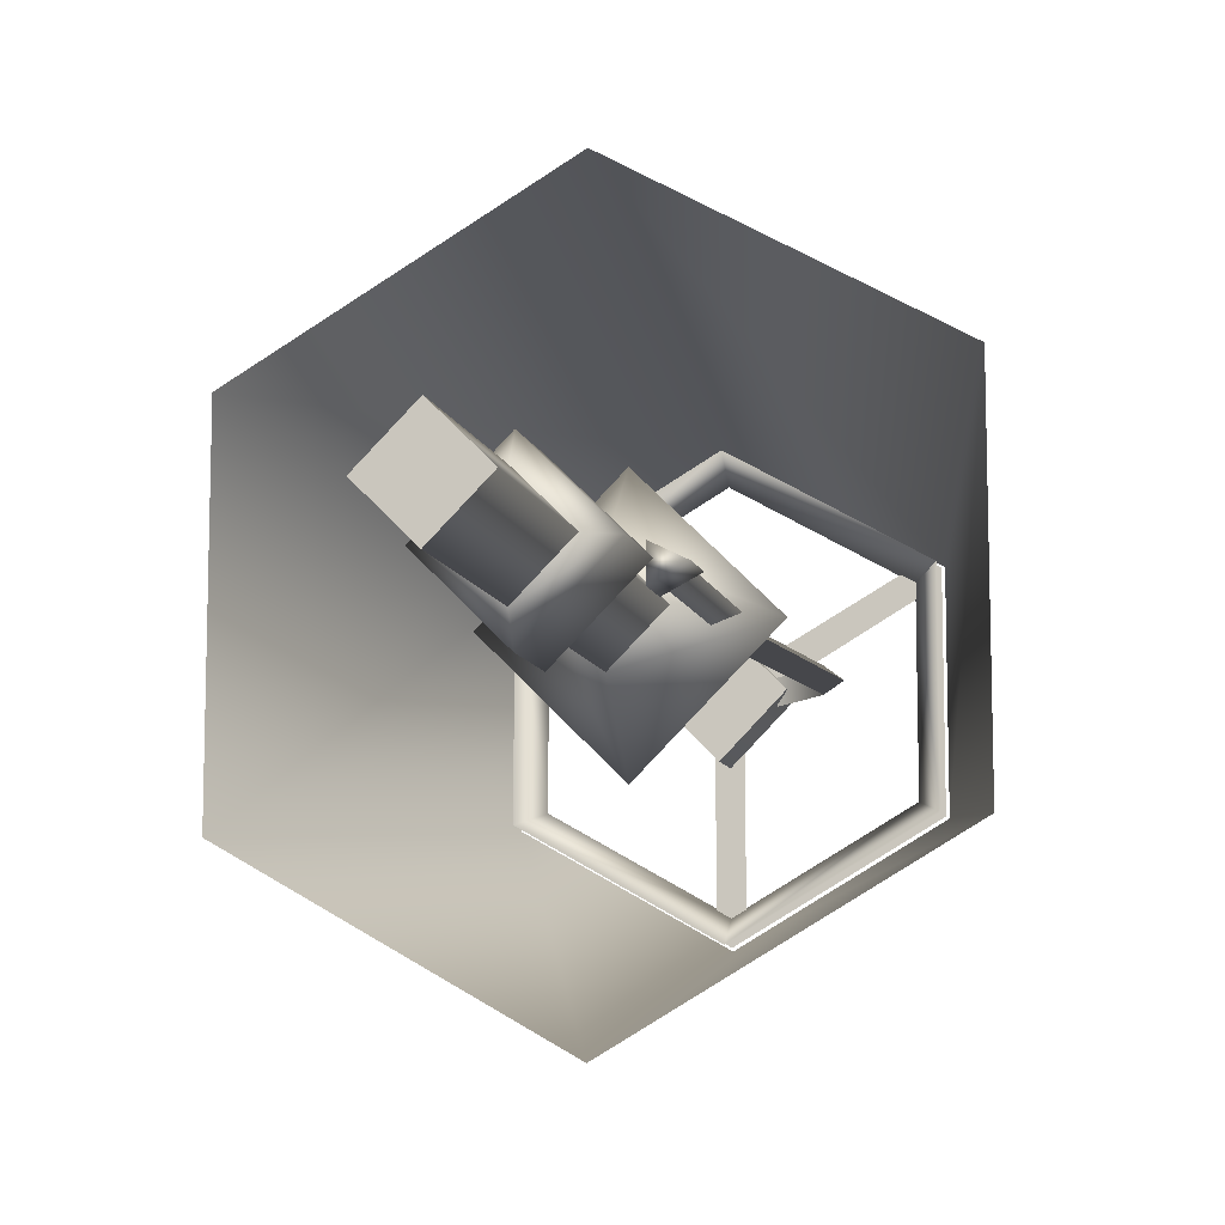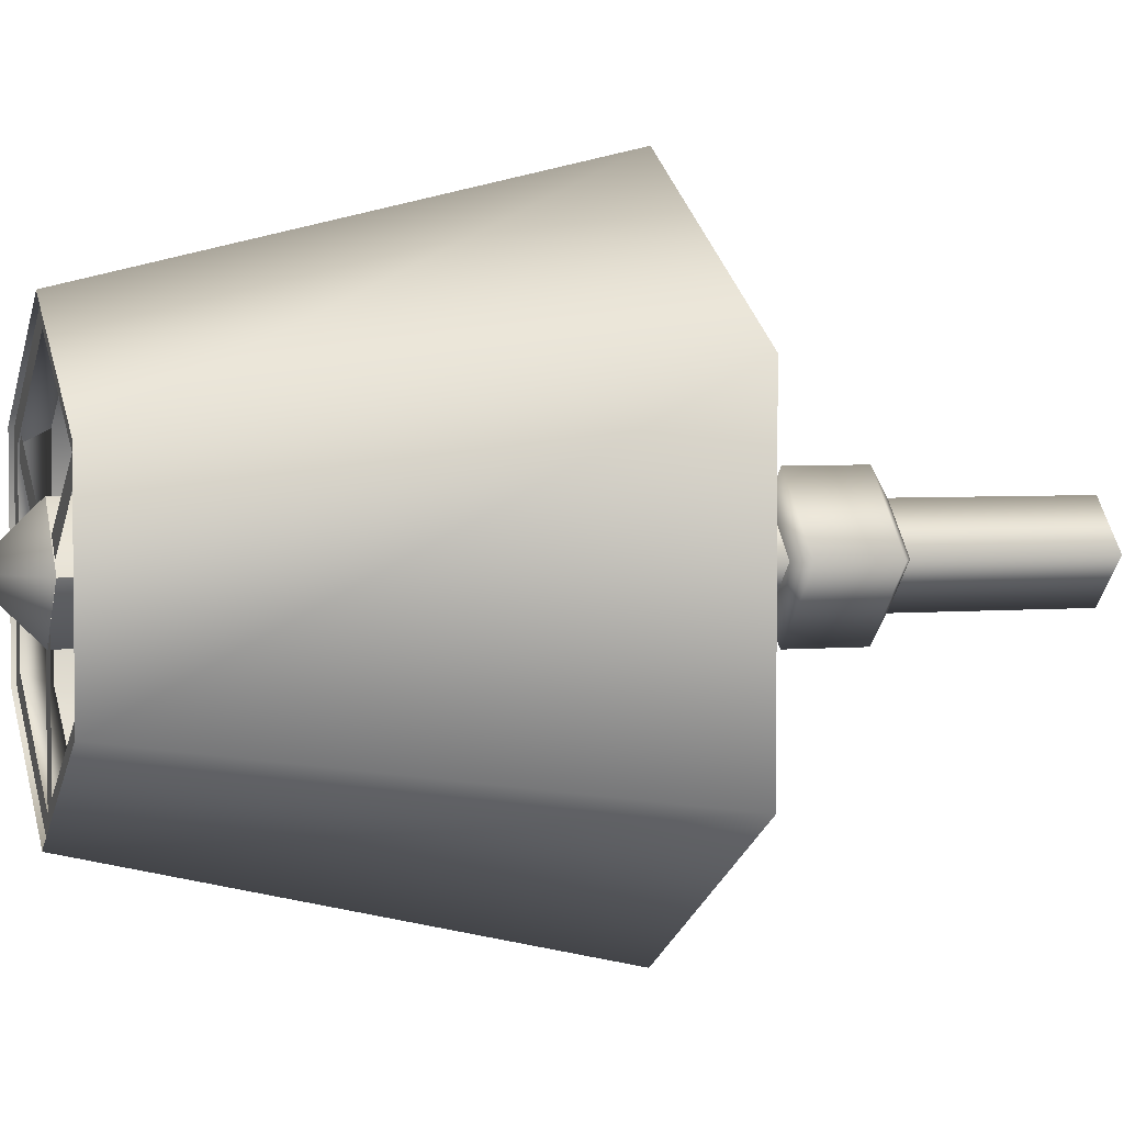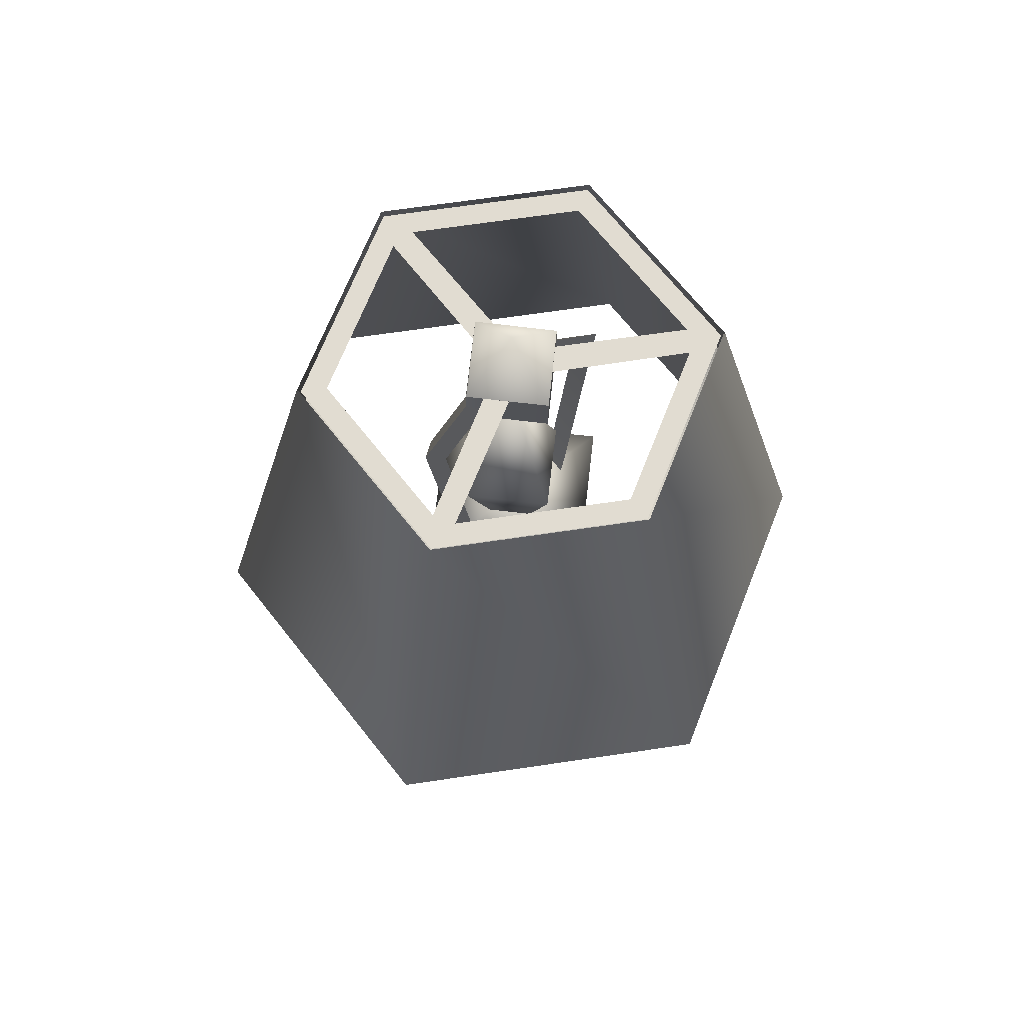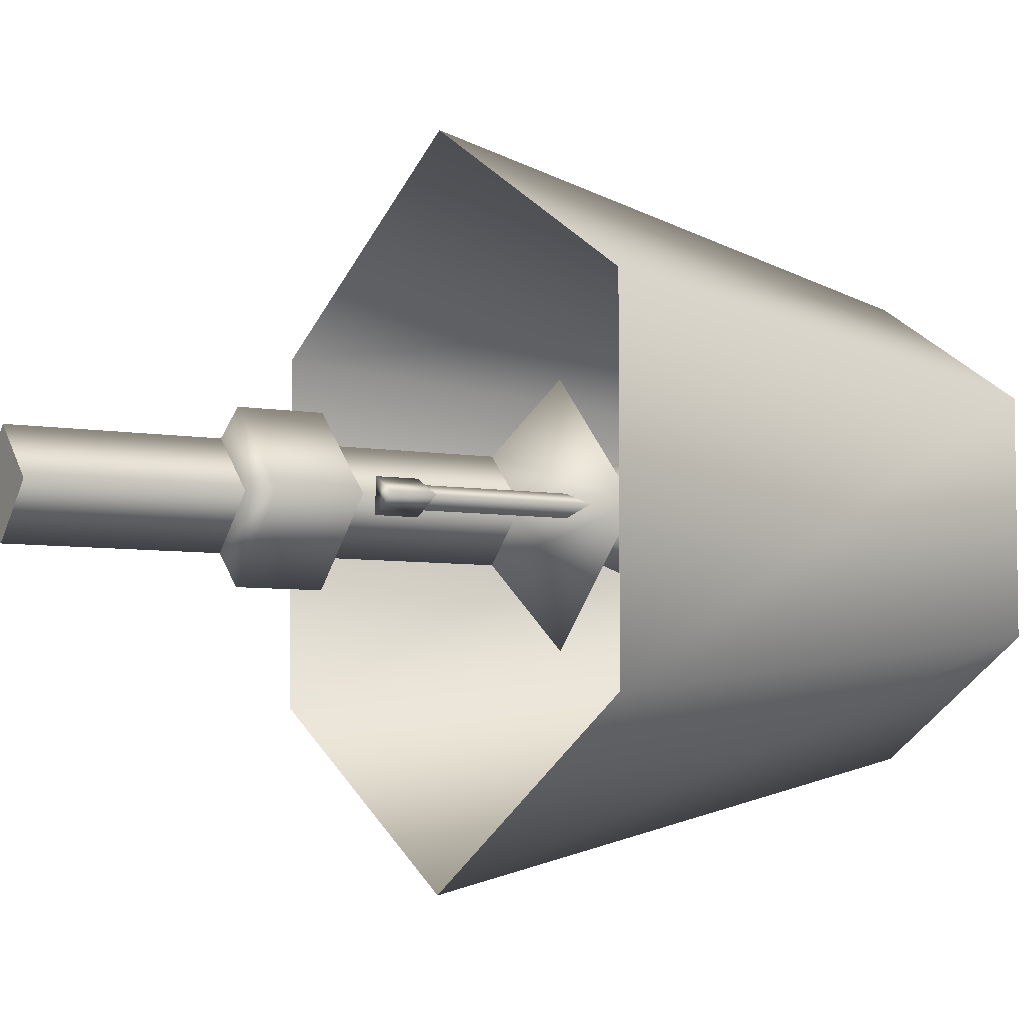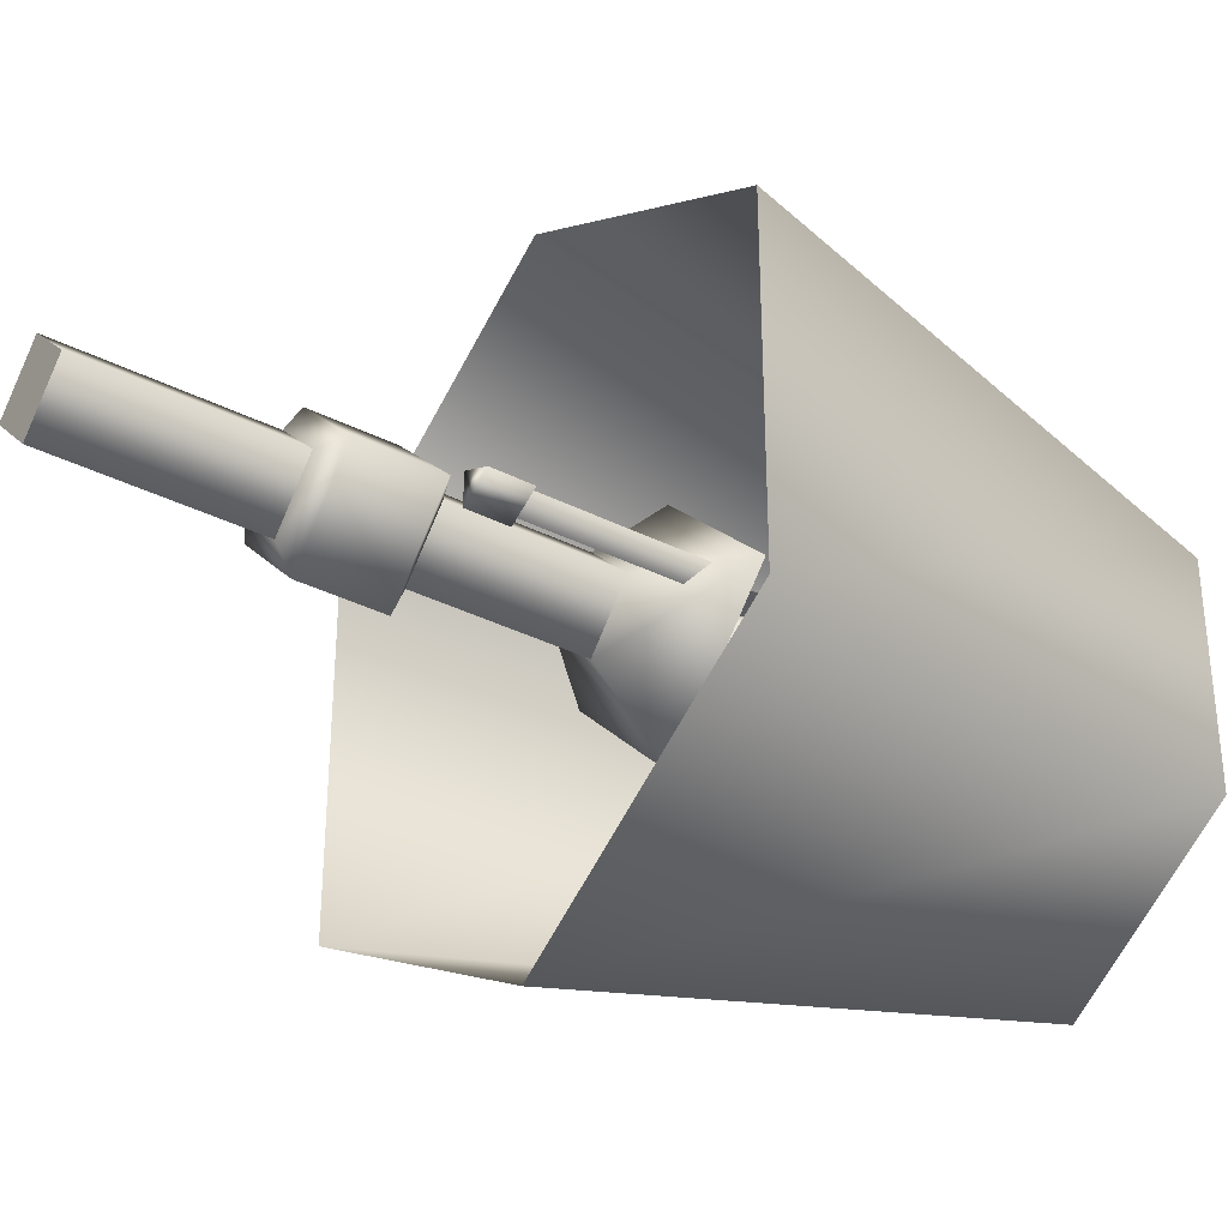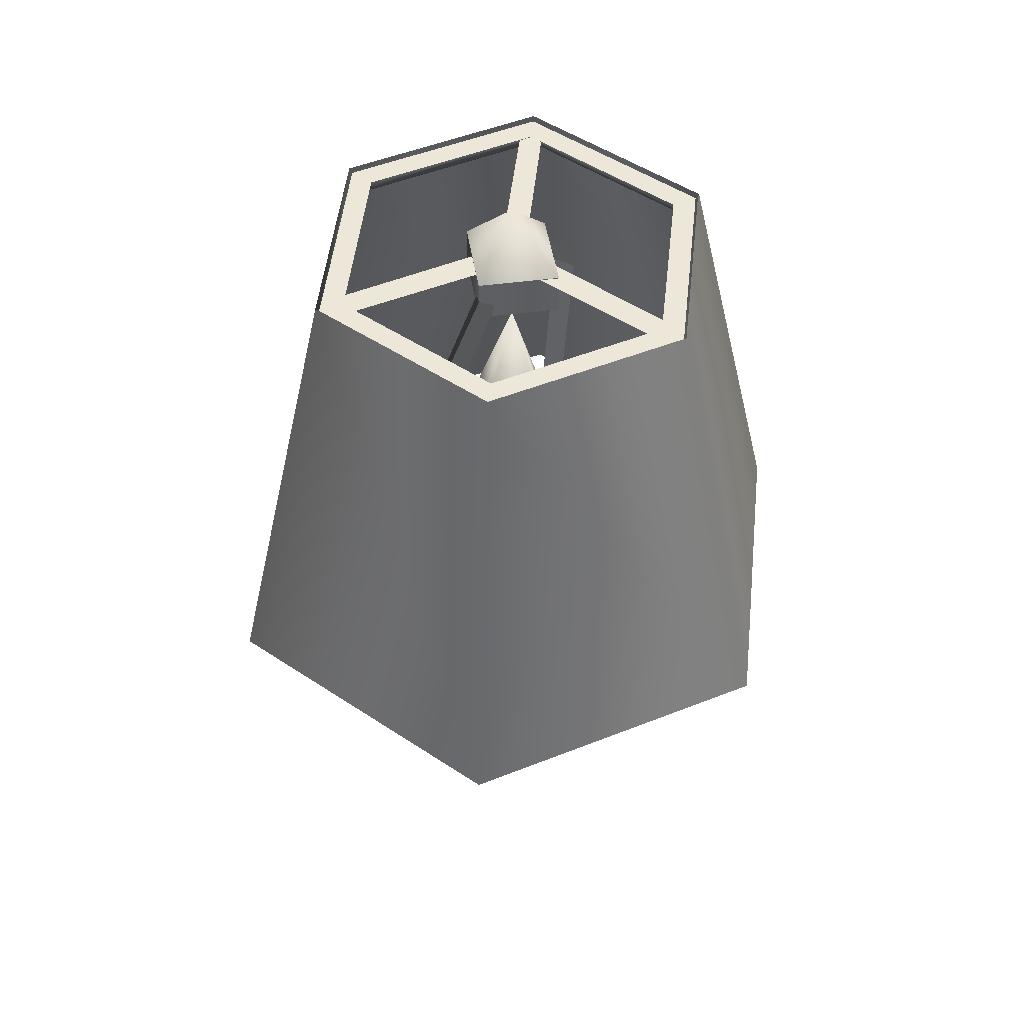
<metadata>
{"format":"obj","ext":"obj","renderer":"f3d","projection":"perspective","resolution":1024,"background":"white","views":[{"elev":-10.7,"azim":14.1,"up":"+Z"},{"elev":3.7,"azim":-106.9,"up":"+Z"},{"elev":69.0,"azim":-38.4,"up":"+Y"},{"elev":-5.4,"azim":59.3,"up":"+Z"},{"elev":-35.2,"azim":56.1,"up":"+Z"},{"elev":49.9,"azim":126.3,"up":"+Y"}]}
</metadata>
<code>
o model_5018
v 0 0 -0.05072
v 0 0.2021 -0.05072
v 0.05072 0.2021 0
v 0.05072 0 0
v 0 0.2021 0.05072
v -0.05072 0.2021 0
v -0.05072 0 0
v 0 0 0.05072
v -0.05072 0 0
v -0.05072 0.2021 0
v 0.05072 0 0
v 0.05072 0.2021 0
v 0.05072 0.479 0
v 0 0.479 0.05072
v 0 0.3132 0.05072
v 0.05072 0.3132 0
v -0.05072 0.479 0
v 0 0.479 -0.05072
v 0 0.3132 -0.05072
v -0.05072 0.3132 0
v -0.05072 0.3132 0
v -0.05072 0.479 0
v 0.05072 0.479 0
v 0.05072 0.3132 0
v 0 0 0.05072
v -0.05072 0 0
v 0 0 -0.05072
v 0.05072 0 0
v 0.09847 0.3613 0
v 0.07557 0.3613 -0.01128
v 0.07557 0.5531 -0.01128
v 0.09847 0.5531 0
v 0.07557 0.3613 -0.01128
v 0.07557 0.3613 0.01128
v 0.07557 0.5531 0.01128
v 0.07557 0.5531 -0.01128
v 0.09847 0.3613 0
v 0.09847 0.5531 0
v 0.07077 0.3188 -0.01722
v 0.07077 0.3613 -0.01722
v 0.1044 0.3613 0
v 0.1044 0.3188 0
v 0.07077 0.3613 -0.01722
v 0.07077 0.3188 -0.01722
v 0.07077 0.3188 0.01722
v 0.07077 0.3613 0.01722
v 0.1044 0.3188 0
v 0.1044 0.3613 0
v 0.07077 0.3613 0.01722
v 0.07077 0.3188 0.01722
v 0.07077 0.3188 -0.01722
v 0.1044 0.3188 0
v 0.07077 0.3188 0.01722
v 0.1044 0.3613 0
v 0.07077 0.3613 0.01722
v -0.05072 0.479 0
v 0 0.479 0.05072
v 0 0.5531 0.1286
v -0.1286 0.5531 0
v 0.05072 0.479 0
v 0.1286 0.5531 0
v 0.1286 0.5531 0
v 0.05072 0.479 0
v 0 0.479 -0.05072
v 0 0.5531 -0.1286
v -0.05072 0.479 0
v -0.1286 0.5531 0
v 0 0.5681 0
v 0 0.5681 0
v -0.08002 0.218 0
v -0.05072 0.2021 0
v 0 0.2021 0.05072
v 0 0.218 0.08002
v 0 0.3132 0.05072
v -0.05072 0.3132 0
v -0.08002 0.3018 0
v 0 0.3018 0.08002
v 0.05072 0.2021 0
v 0.08002 0.218 0
v 0.05072 0.3132 0
v 0.08002 0.3018 0
v 0.08002 0.218 0
v 0.05072 0.2021 0
v 0 0.2021 -0.05072
v 0 0.218 -0.08002
v 0 0.3132 -0.05072
v 0.05072 0.3132 0
v 0.08002 0.3018 0
v 0 0.3018 -0.08002
v -0.05072 0.2021 0
v -0.08002 0.218 0
v -0.05072 0.3132 0
v -0.08002 0.3018 0
v 0.08282 0.5483 -0.0006329
v 0.06534 0.5483 -0.01369
v 0.1017 0.8498 -0.01369
v 0.119 0.8553 -0.0006329
v 0.05059 0.9029 -0.01369
v 0.05132 0.9226 -0.0006329
v 0.1017 0.8498 0.01243
v 0.05059 0.9029 0.01243
v 0.05059 0.9029 -0.01369
v 0.1017 0.8498 -0.01369
v 0.1017 0.8498 0.01243
v 0.1017 0.8498 -0.01369
v 0.06534 0.5483 -0.01369
v 0.06534 0.5483 0.01243
v 0.1017 0.8498 0.01243
v 0.06534 0.5483 0.01243
v 0.08282 0.5483 -0.0006329
v 0.119 0.8553 -0.0006329
v 0.05132 0.9226 -0.0006329
v 0.05059 0.9029 0.01243
v -0.06473 0.5483 -0.01369
v -0.08222 0.5483 -0.0006329
v -0.1184 0.8553 -0.0006329
v -0.1011 0.8498 -0.01369
v -0.05071 0.9226 -0.0006329
v -0.04998 0.9029 -0.01369
v -0.1011 0.8498 0.01243
v -0.1011 0.8498 -0.01369
v -0.04998 0.9029 -0.01369
v -0.04998 0.9029 0.01243
v -0.06473 0.5483 -0.01369
v -0.1011 0.8498 -0.01369
v -0.1011 0.8498 0.01243
v -0.06473 0.5483 0.01243
v -0.1184 0.8553 -0.0006329
v -0.08222 0.5483 -0.0006329
v -0.06473 0.5483 0.01243
v -0.1011 0.8498 0.01243
v -0.04998 0.9029 0.01243
v -0.05071 0.9226 -0.0006329
v 0.1974 0.9424 -0.114
v 0.3059 0.4219 -0.1766
v 0 0.4219 -0.3532
v 0 0.9424 -0.2279
v -0.3059 0.4219 0.1766
v -0.1974 0.9424 0.114
v -0.1974 0.9424 -0.114
v -0.3059 0.4219 -0.1766
v -0.1974 0.9424 0.114
v 0 0.4219 0.3532
v 0 0.9424 0.2279
v 0.3059 0.4219 -0.1766
v 0.1974 0.9424 0.114
v 0.3059 0.4219 0.1766
v -0.3059 0.4219 -0.1766
v -0.1974 0.9424 -0.114
v 0.3058 0.4219 -0.1766
v 0.1964 0.9424 -0.1134
v 0 0.9424 -0.2268
v 0 0.4219 -0.3531
v -0.1964 0.9424 0.1134
v -0.3058 0.4219 0.1766
v -0.3058 0.4219 -0.1766
v -0.1964 0.9424 -0.1134
v -0.3058 0.4219 0.1766
v -0.1964 0.9424 0.1134
v 0 0.9424 0.2268
v 0 0.4219 0.3531
v 0.3058 0.4219 0.1766
v 0.1964 0.9424 0.1134
v -0.1964 0.9424 -0.1134
v 0.3058 0.4219 0.1766
v 0.194 0.9057 0.112
v 0 0.9057 0.224
v 0 0.9378 0.1964
v 0.1701 0.9378 0.09822
v 0.194 0.9057 -0.112
v 0.194 0.9057 0.112
v 0.1701 0.9378 -0.09822
v 0 0.9057 -0.224
v 0.1701 0.9378 -0.09822
v 0 0.9378 -0.1964
v -0.194 0.9057 -0.112
v 0 0.9378 -0.1964
v -0.1701 0.9378 -0.09822
v -0.194 0.9057 0.112
v -0.1701 0.9378 0.09822
v 0 0.9057 0.224
v 0 0.9378 0.1964
v 0 0.9378 0.224
v 0.194 0.9378 0.112
v 0.1701 0.9378 0.09822
v 0.194 0.9378 -0.112
v 0.1701 0.9378 -0.09822
v -0.194 0.9378 0.112
v -0.1701 0.9378 0.09822
v -0.194 0.9378 -0.112
v -0.1701 0.9378 0.09822
v -0.1701 0.9378 -0.09822
v 0 0.9378 -0.224
v -0.194 0.9378 -0.112
v -0.1701 0.9378 -0.09822
v 0 0.9378 -0.1964
v 0.194 0.9378 -0.112
v 0 0.9368 0.06174
v -0.06129 0.9368 -0.0006329
v -0.06129 0.8894 -0.0006329
v 0 0.8894 0.06174
v -0.06129 0.9368 -0.0006329
v 0 0.9368 -0.063
v 0 0.8894 -0.063
v -0.06129 0.8894 -0.0006329
v 0 0.9368 -0.063
v 0.06129 0.9368 -0.0006329
v 0.06129 0.8894 -0.0006329
v 0 0.8894 -0.063
v 0.06129 0.9368 -0.0006329
v 0 0.9368 0.06174
v 0 0.8894 0.06174
v 0.06129 0.8894 -0.0006329
v -0.06129 0.8894 -0.0006329
v 0 0.8894 -0.063
v 0.06129 0.8894 -0.0006329
v 0 0.8894 0.06174
v 0.006644 0.936 0.01151
v -0.006643 0.936 -0.01151
v -0.1856 0.936 0.09266
v -0.1733 0.936 0.114
v 0.006769 0.936 -0.01172
v -0.00768 0.936 0.0133
v 0.1723 0.936 0.1157
v 0.1857 0.936 0.09246
v -0.01421 0.936 0
v 0.01421 0.936 0
v 0.01317 0.936 -0.2075
v -0.01317 0.936 -0.2075
v -0.0665 0.6611 0
v 0 0.848 0
v 0 0.6611 -0.0665
v -0.0665 0.6611 0
v -0.03328 0.5612 0
v 0 0.5612 0.03328
v 0 0.6611 0.0665
v 0 0.848 0
v 0 0.5612 -0.03328
v -0.03328 0.5612 0
v 0.03328 0.5612 0
v 0.0665 0.6611 0
v 0.0665 0.6611 0
v 0.03328 0.5612 0
v -2.939e-07 1.001 0
v 0 0.9368 -0.063
v -0.06129 0.9368 0
v 0.06129 0.9368 -0.0006329
v -0.06129 0.9368 0
v 0 0.9368 0.06174
v 0.06129 0.9368 -0.0006329
g surface_000
f 27 28 25
f 25 26 27
f 18 23 24
f 18 24 19
f 17 18 19
f 17 19 20
f 21 14 22
f 21 15 14
f 13 14 15
f 13 15 16
f 11 12 5
f 11 5 8
f 5 7 8
f 5 6 7
f 9 10 2
f 9 2 1
f 1 2 3
f 1 3 4
f 34 37 38
f 34 38 35
f 33 34 35
f 33 35 36
f 29 31 32
f 29 30 31
f 54 40 55
f 51 52 53
f 47 49 50
f 47 48 49
f 43 45 46
f 43 44 45
f 39 41 42
f 39 40 41
f 62 63 64
f 62 64 65
f 62 65 68
f 65 67 68
f 65 66 67
f 65 64 66
f 57 60 61
f 57 61 58
f 56 57 58
f 56 58 59
f 69 59 58
f 69 58 61
f 86 87 88
f 86 88 89
f 92 86 89
f 92 89 93
f 93 89 85
f 93 85 91
f 85 90 91
f 85 84 90
f 89 88 82
f 89 82 85
f 82 84 85
f 82 83 84
f 74 75 76
f 74 76 77
f 80 74 77
f 80 77 81
f 81 77 73
f 81 73 79
f 73 78 79
f 73 72 78
f 77 76 70
f 77 70 73
f 70 72 73
f 70 71 72
f 131 132 133
f 131 133 128
f 128 130 131
f 128 129 130
f 124 126 127
f 124 125 126
f 120 122 123
f 120 121 122
f 117 118 119
f 117 116 118
f 114 116 117
f 114 115 116
f 108 112 113
f 108 111 112
f 108 110 111
f 108 109 110
f 104 106 107
f 104 105 106
f 100 102 103
f 100 101 102
f 96 98 99
f 96 99 97
f 94 96 97
f 94 95 96
f 161 163 165
f 161 160 163
f 158 160 161
f 158 159 160
f 153 164 156
f 153 152 164
f 150 152 153
f 150 151 152
f 151 150 162
f 151 162 163
f 154 156 157
f 154 155 156
f 137 148 149
f 137 136 148
f 134 136 137
f 134 135 136
f 145 134 146
f 145 146 147
f 144 147 146
f 144 143 147
f 142 143 144
f 142 138 143
f 138 140 141
f 138 139 140
f 197 196 187
f 197 193 196
f 193 195 196
f 193 194 195
f 190 191 192
f 190 188 191
f 188 182 189
f 188 183 182
f 182 183 184
f 182 184 185
f 185 184 186
f 185 186 187
f 181 180 168
f 181 179 180
f 179 178 180
f 179 176 178
f 176 177 178
f 176 173 177
f 173 174 175
f 173 170 174
f 170 169 172
f 170 171 169
f 166 168 169
f 166 167 168
f 214 216 217
f 214 215 216
f 210 212 213
f 210 211 212
f 206 208 209
f 206 207 208
f 202 204 205
f 202 203 204
f 198 200 201
f 198 199 200
f 226 228 229
f 226 227 228
f 222 224 225
f 222 223 224
f 218 220 221
f 218 219 220
f 233 234 235
f 233 235 236
f 233 236 237
f 237 236 241
f 236 240 241
f 236 235 240
f 243 232 242
f 243 238 232
f 232 238 239
f 232 239 230
f 230 231 232
f 231 242 232
f 244 249 250
f 244 248 249
f 244 247 245
f 244 245 246

</code>
